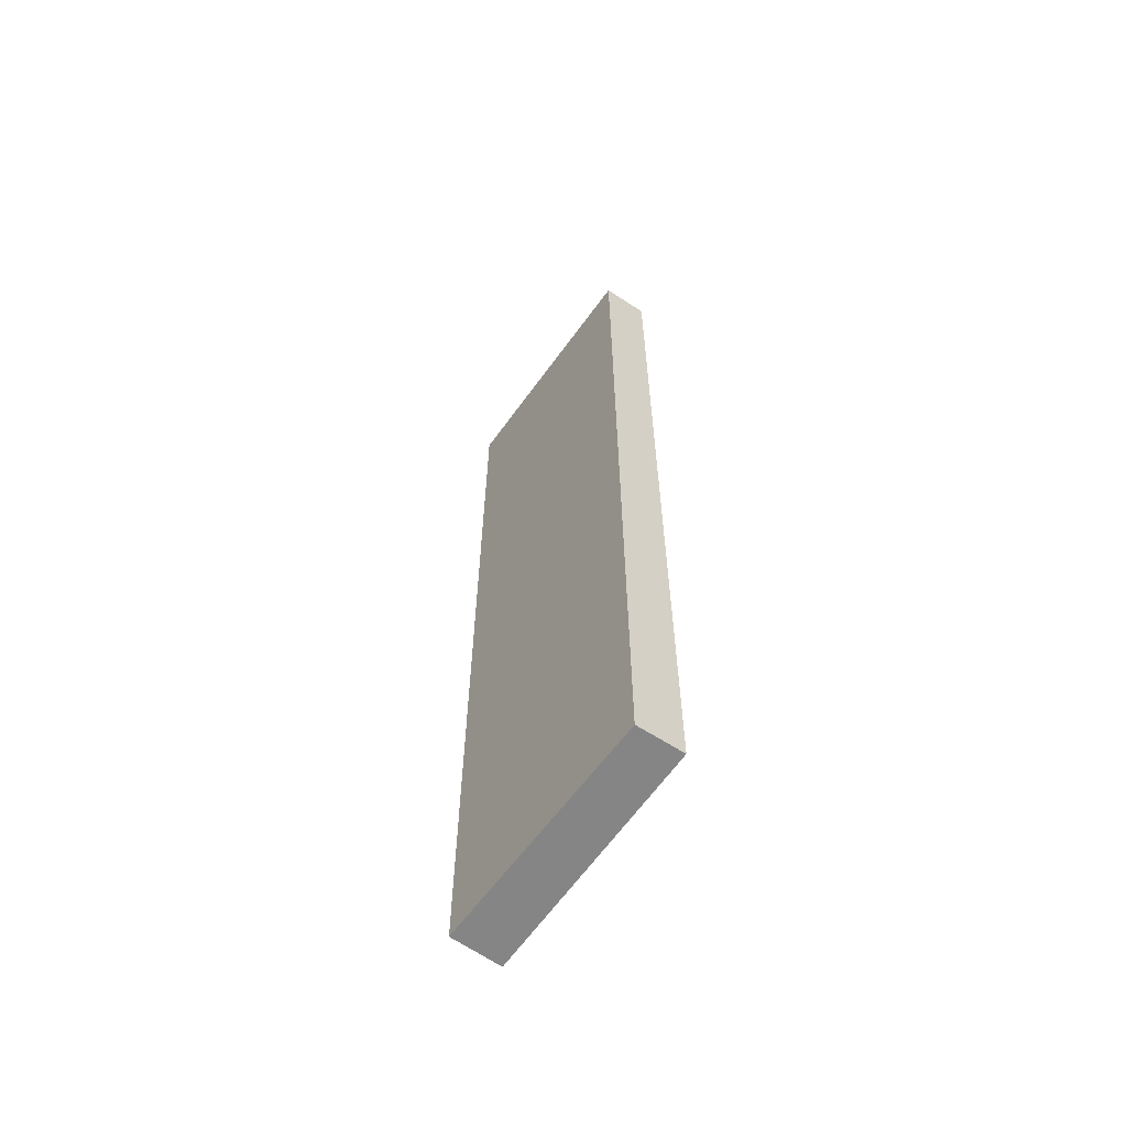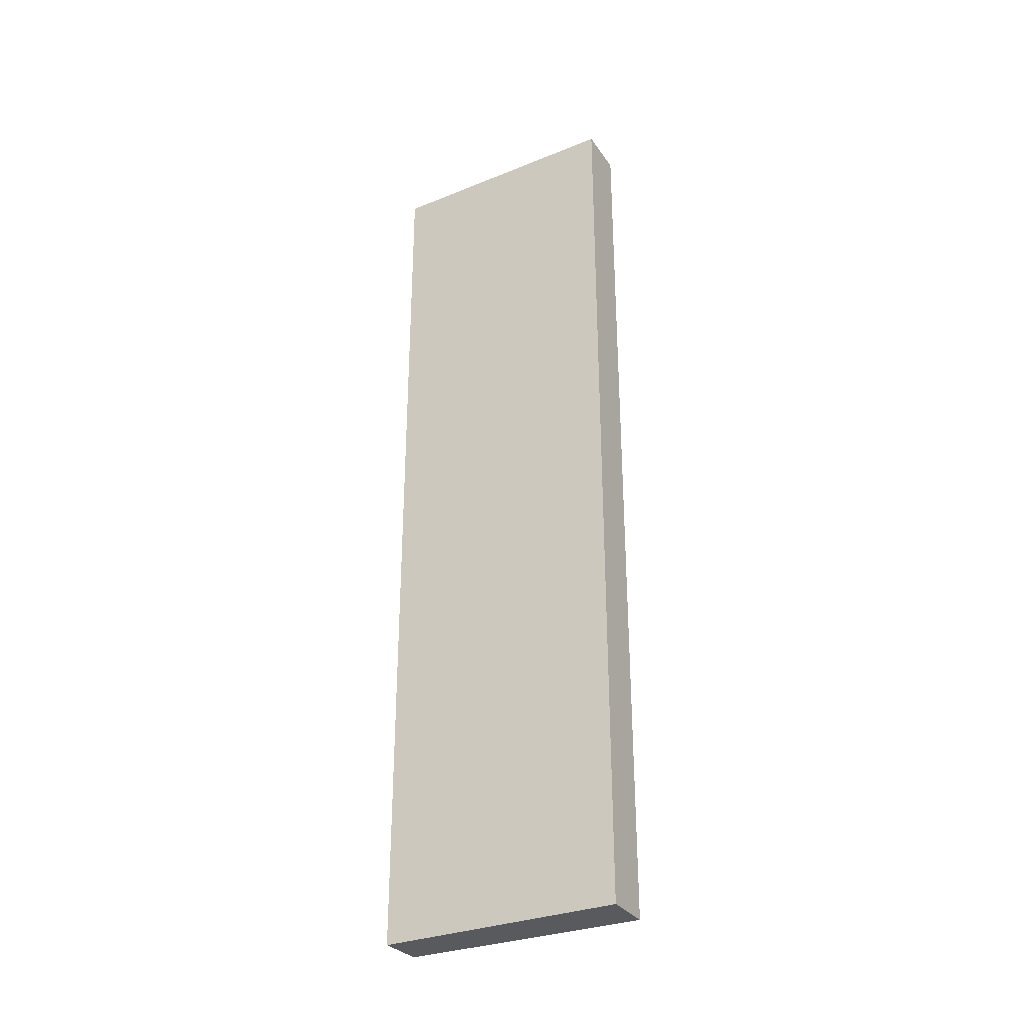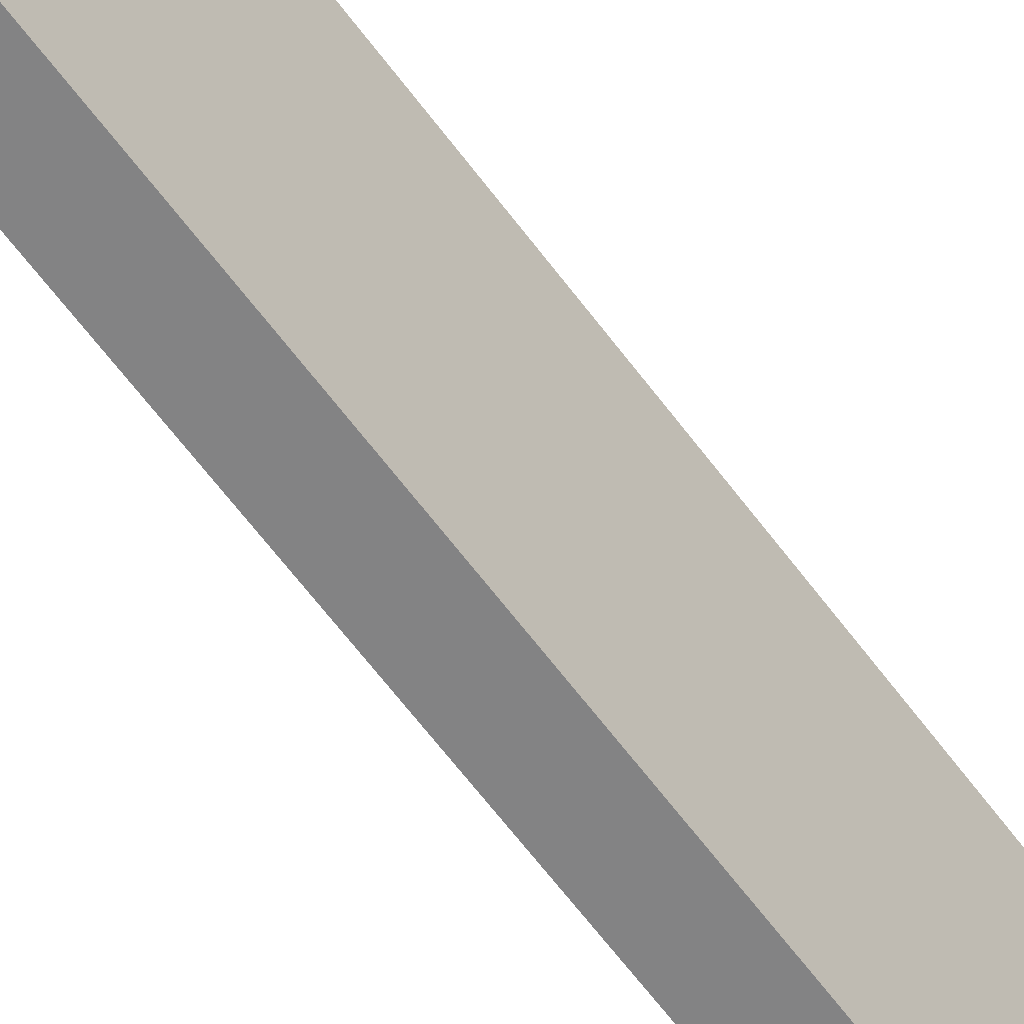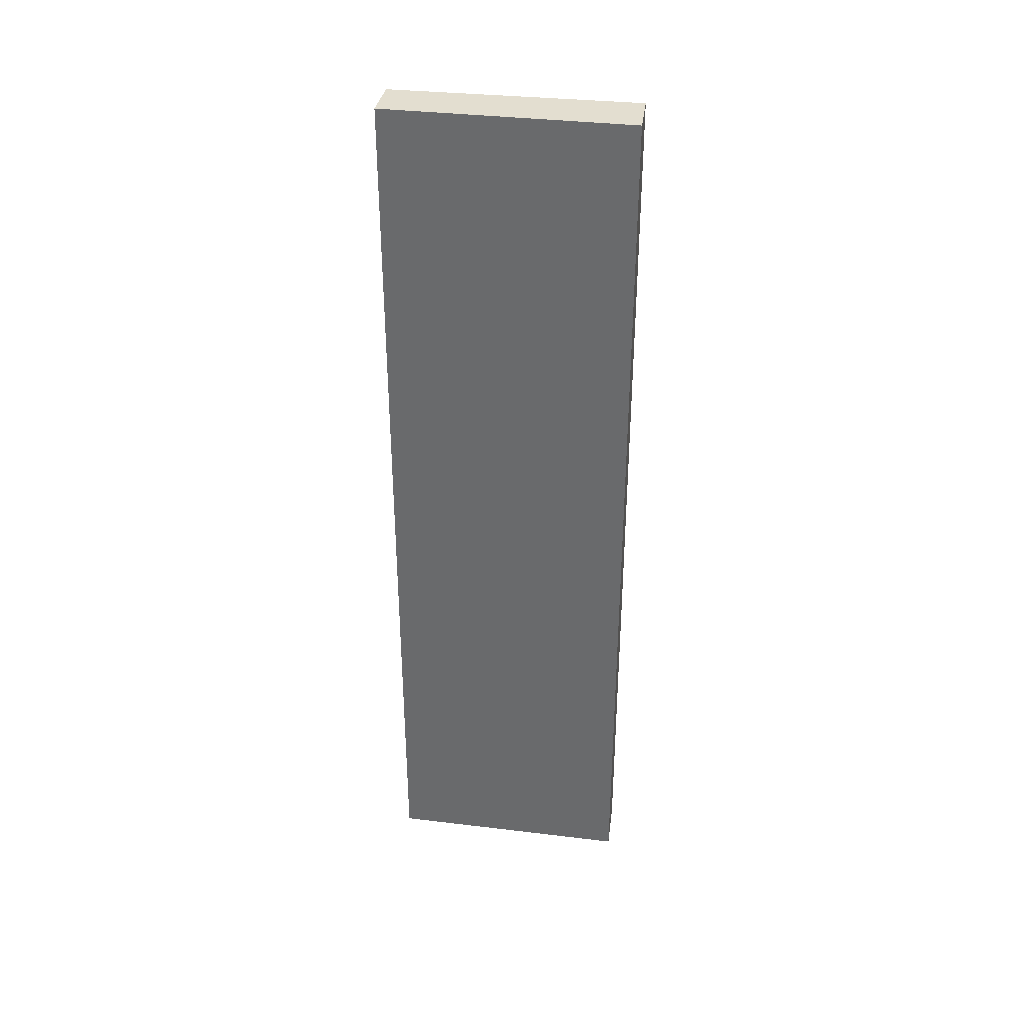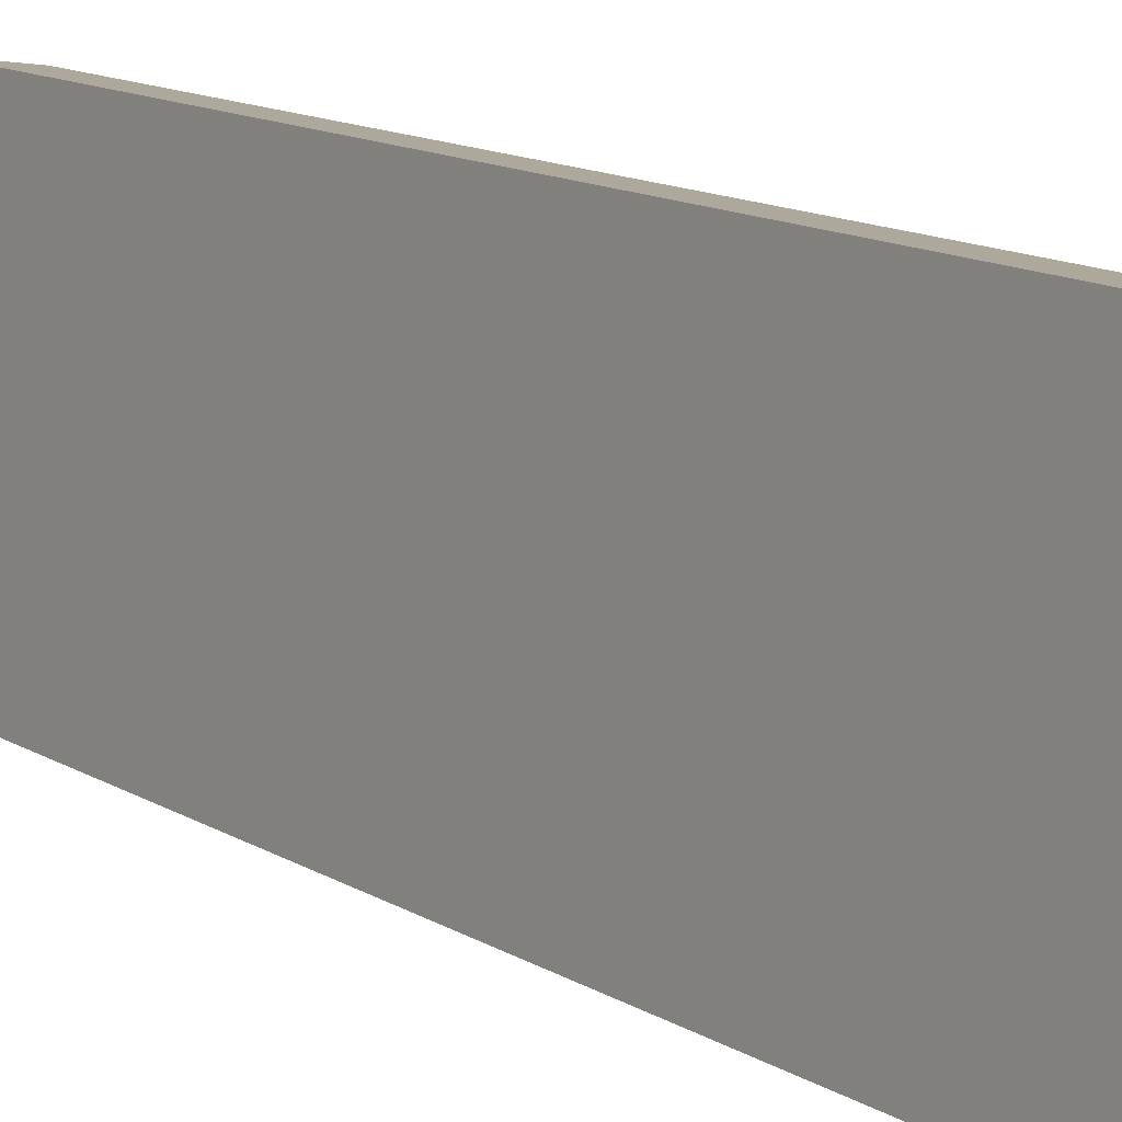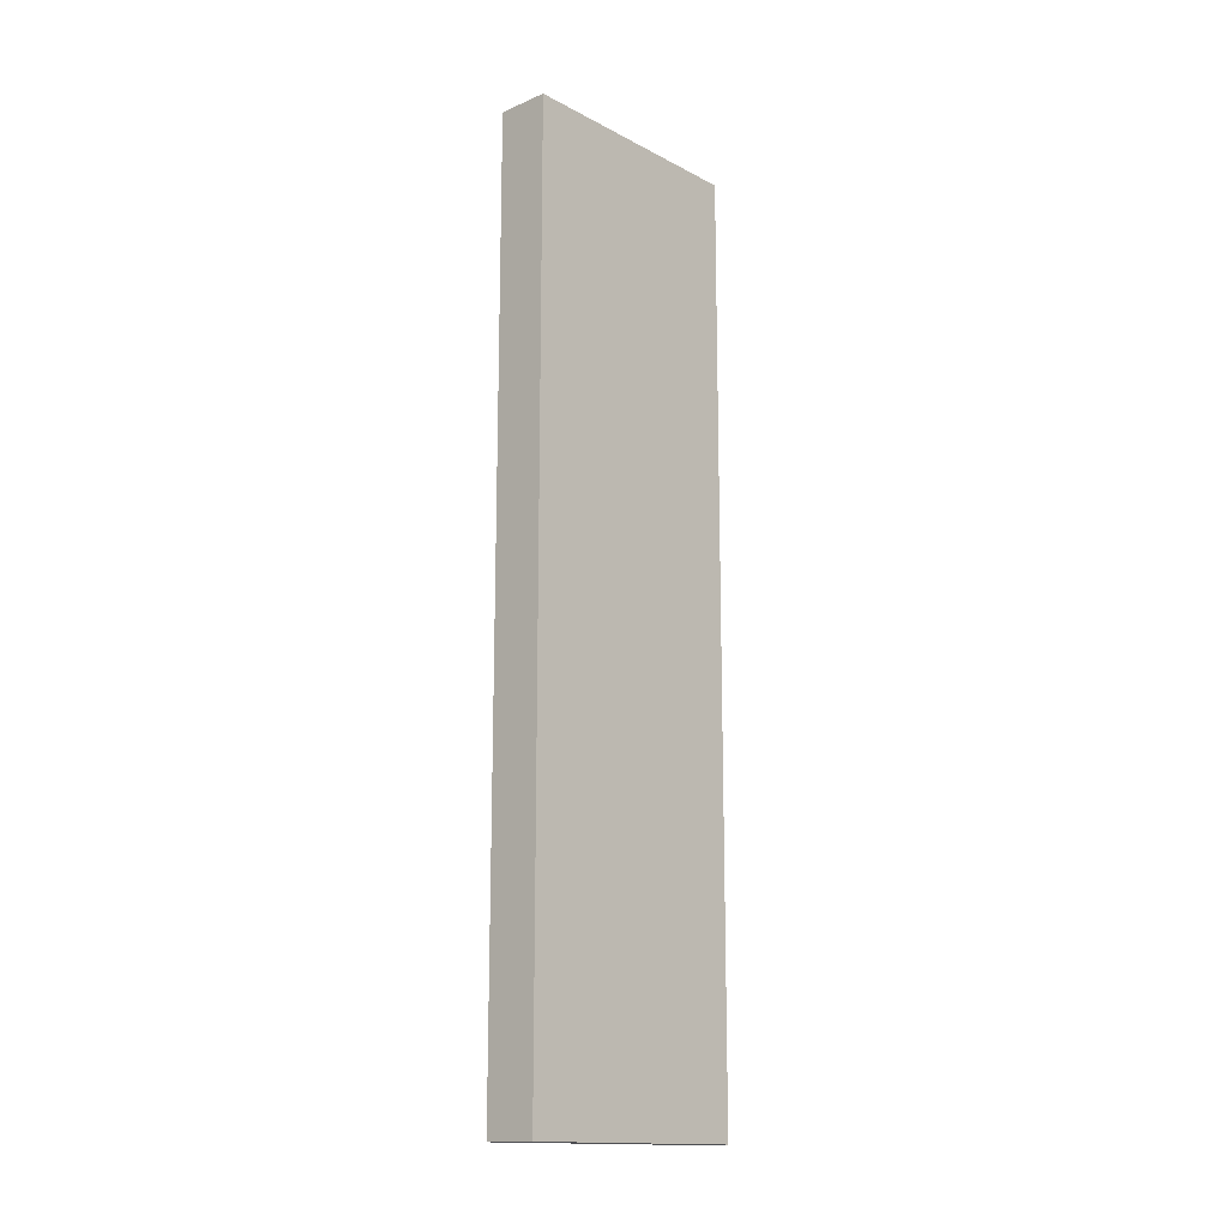
<metadata>
{"format":"obj","ext":"obj","renderer":"f3d","projection":"perspective","resolution":1024,"background":"white","views":[{"elev":-61.7,"azim":-26.2,"up":"+Y"},{"elev":-31.0,"azim":128.4,"up":"+Y"},{"elev":-68.7,"azim":37.7,"up":"+Z"},{"elev":35.8,"azim":107.4,"up":"+Y"},{"elev":10.6,"azim":-31.0,"up":"+Z"},{"elev":-15.2,"azim":-128.2,"up":"+Y"}]}
</metadata>
<code>
v  1.007 18.24 -0.178
v  0.797 18.24 4.768
v  1.714 18.24 4.646
v  0 18.24 1.117e-15
v  0.797 -2.92e-16 4.768
v  1.714 -2.845e-16 4.646
v  1.007 1.09e-17 -0.178
v  0 0 0
g defaultobject
f 1 2 3
f 2 1 4
f 5 3 2
f 3 5 6
f 6 1 3
f 1 6 7
f 7 4 1
f 4 7 8
f 8 2 4
f 2 8 5
f 5 7 6
f 7 5 8

</code>
